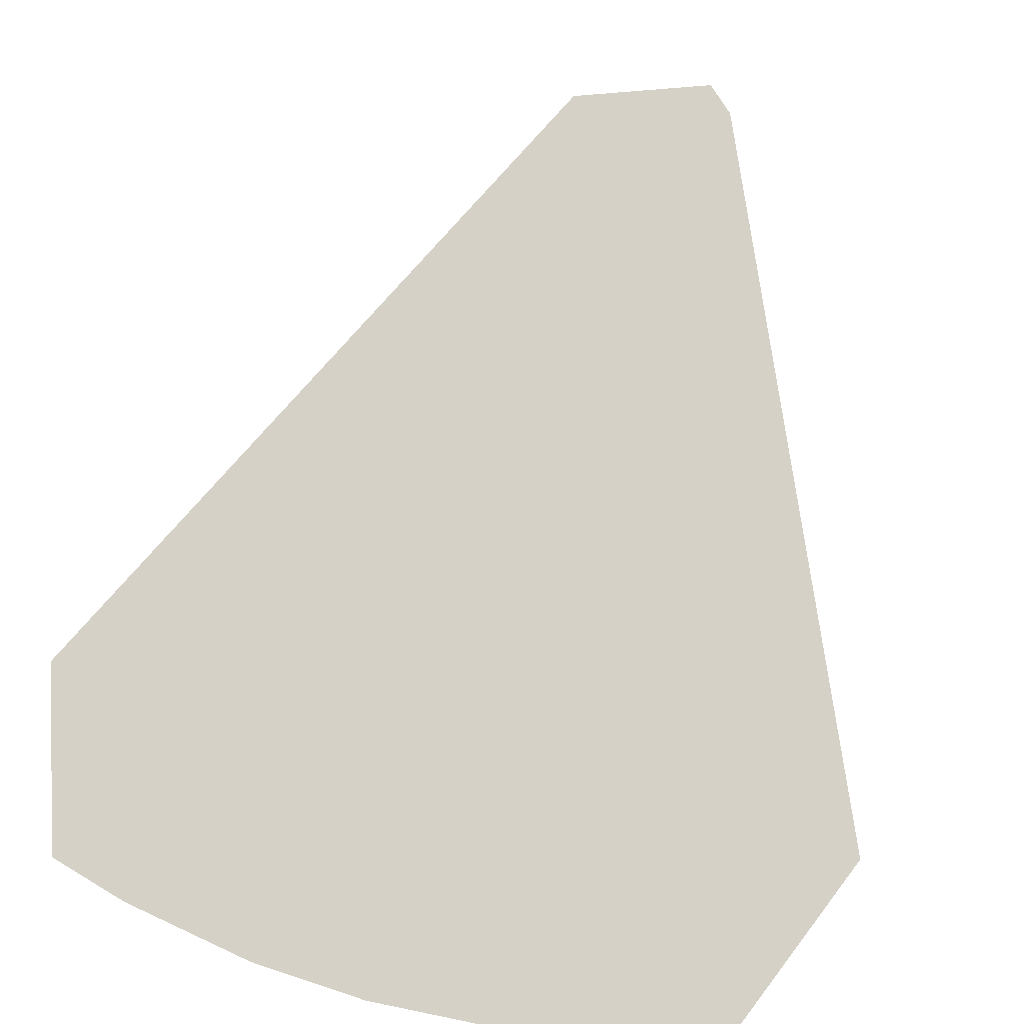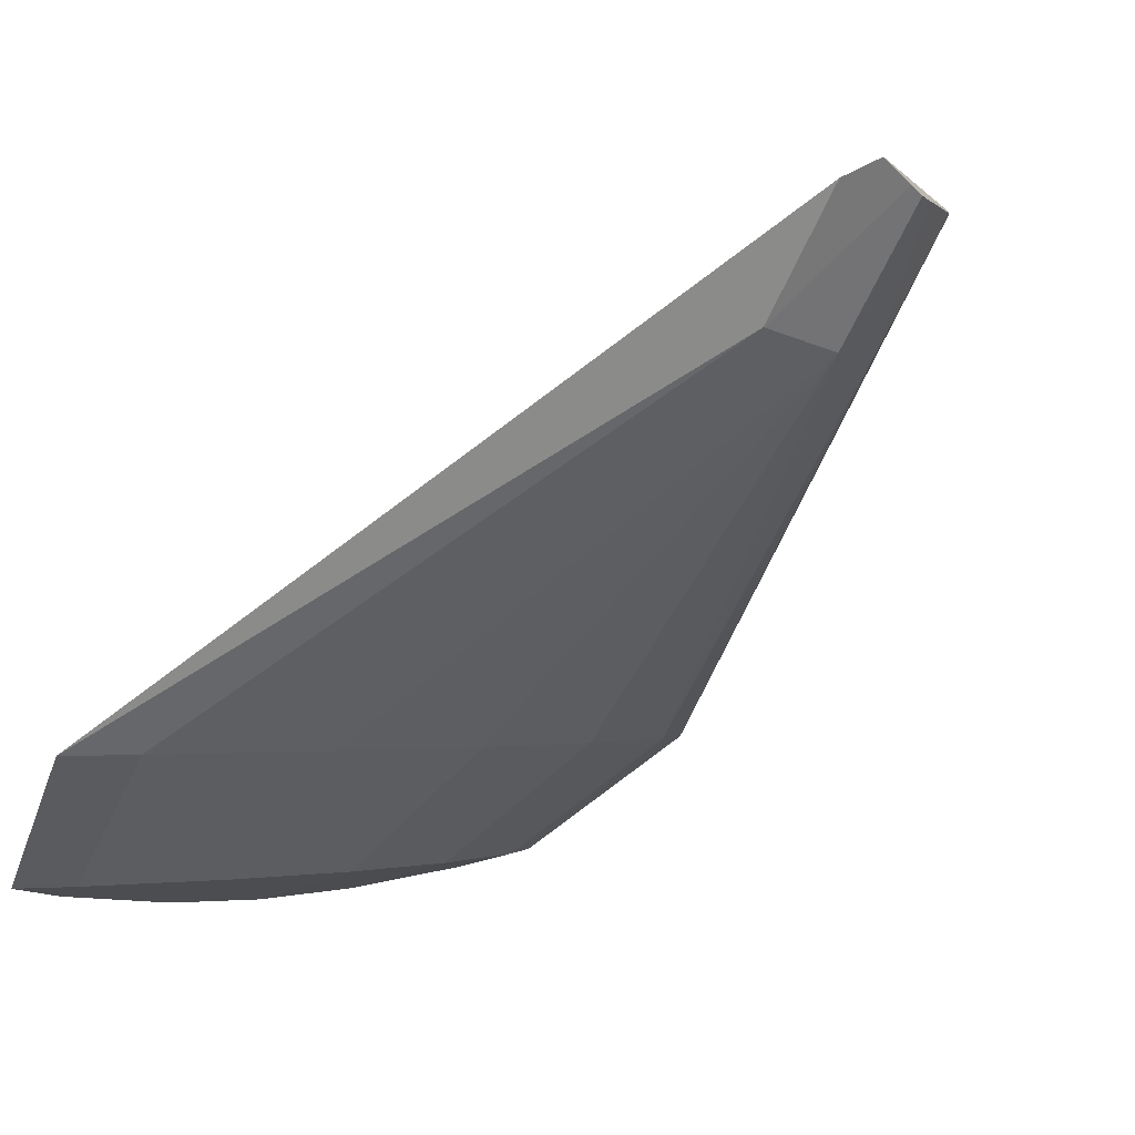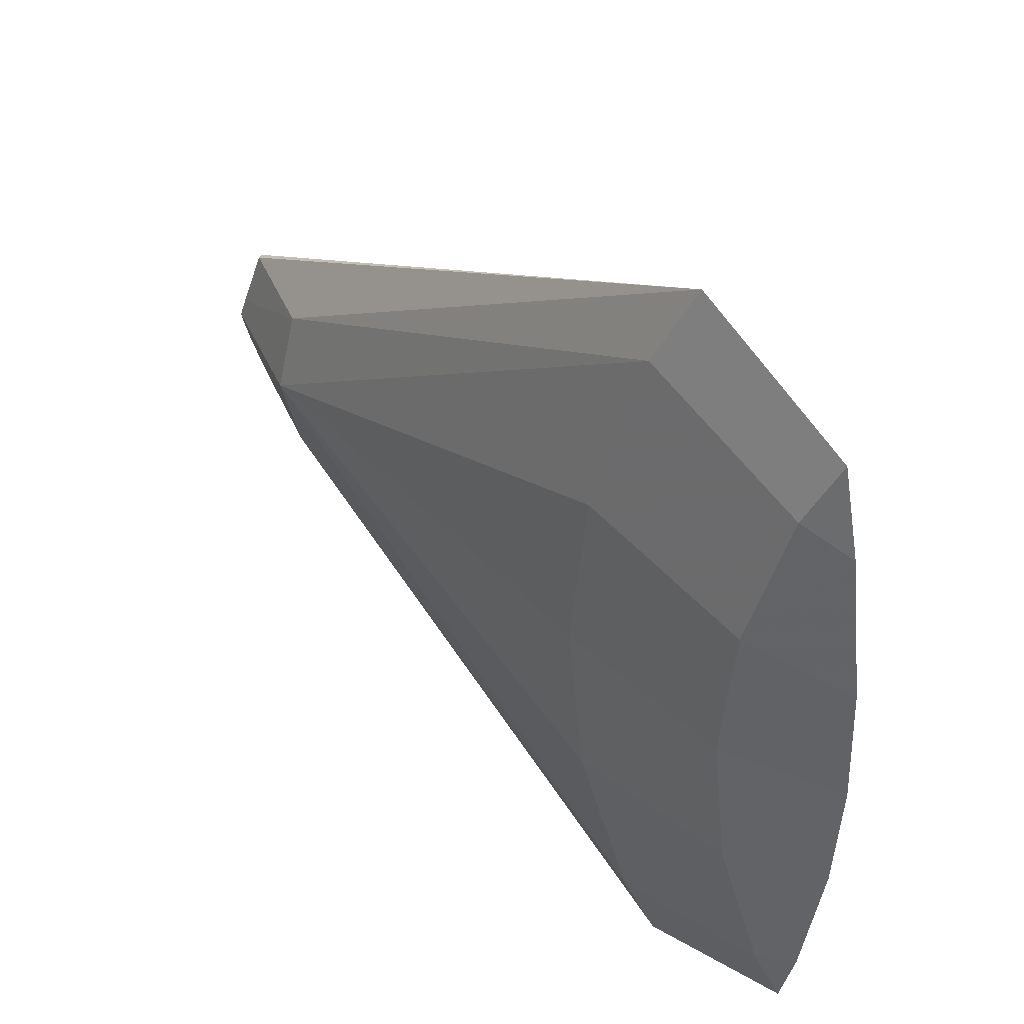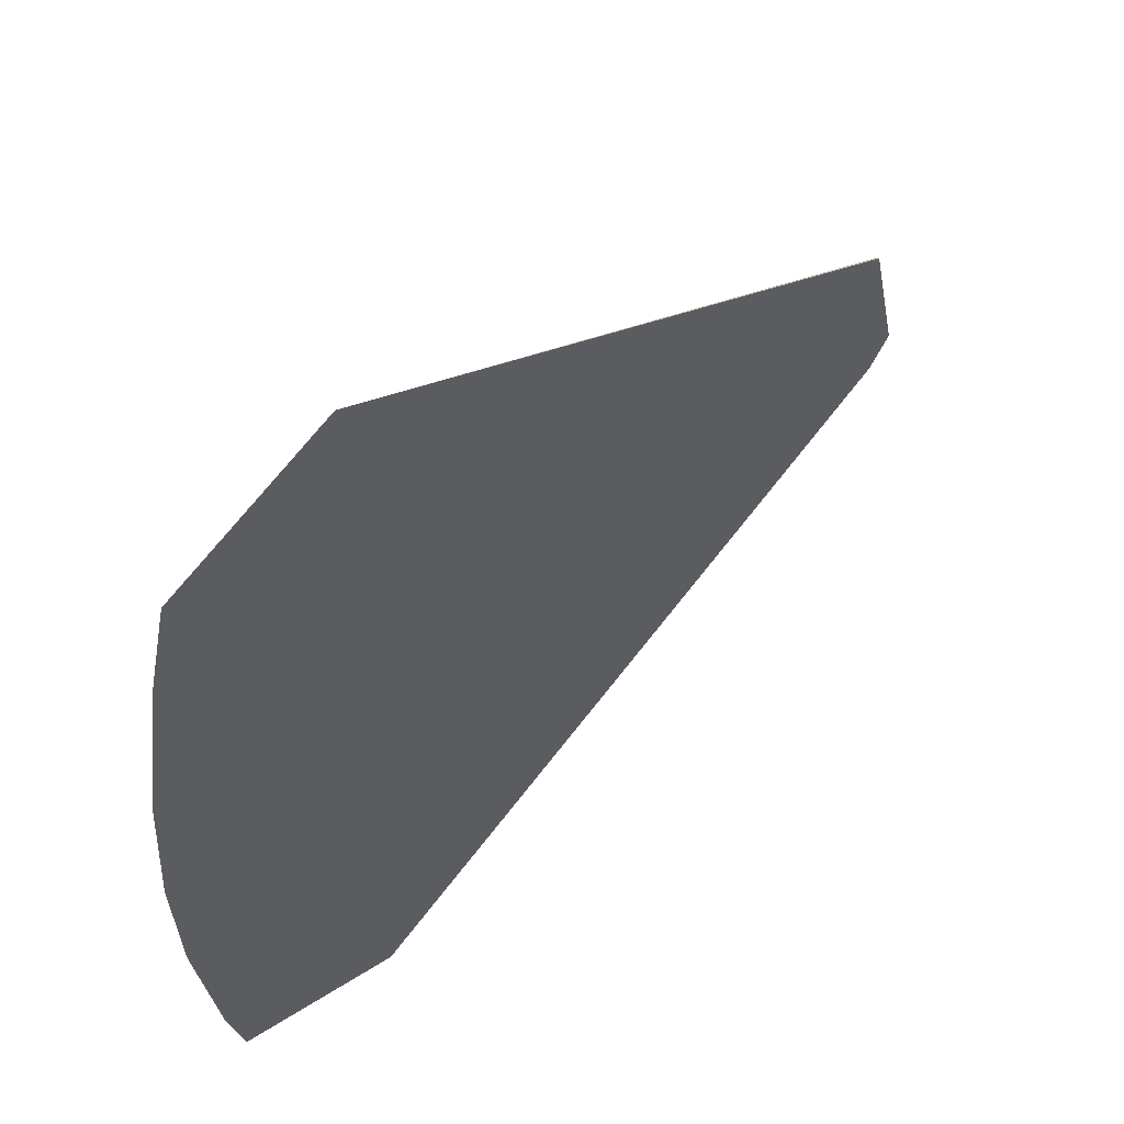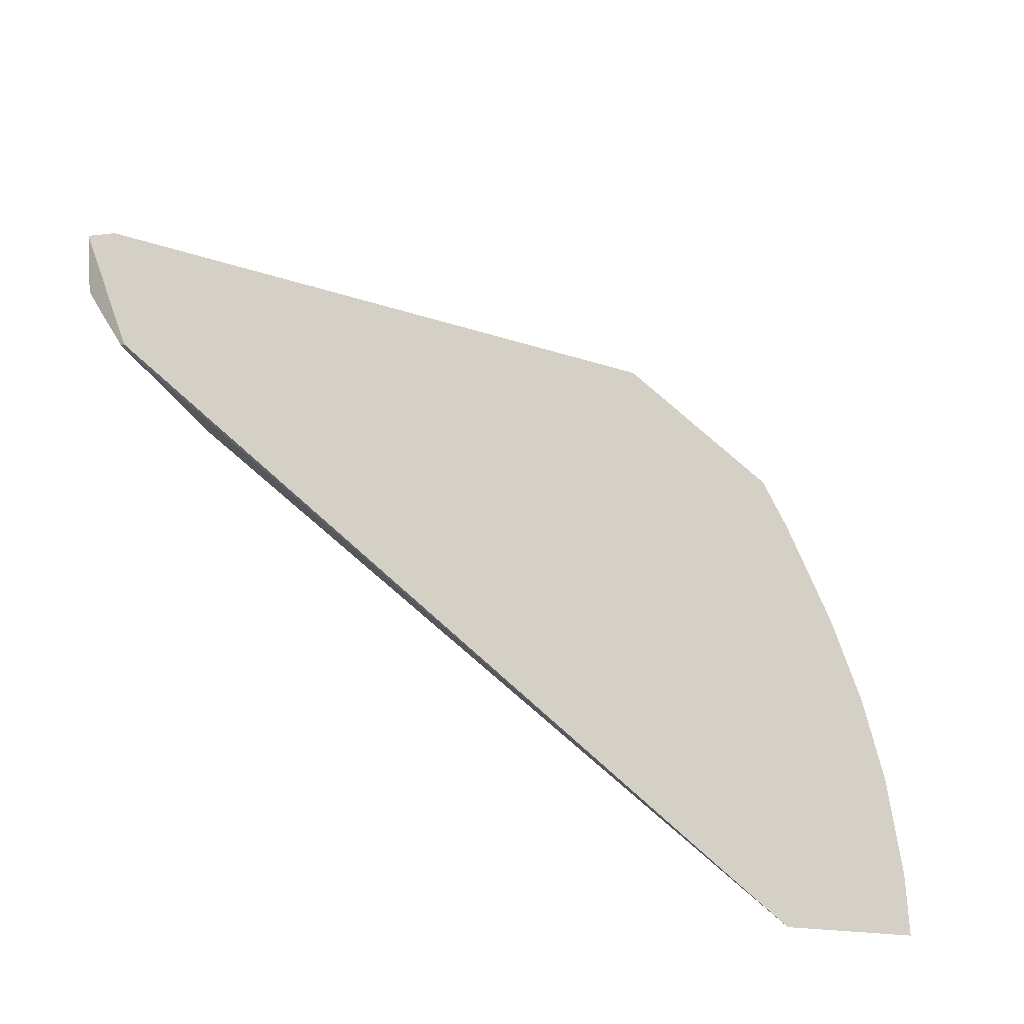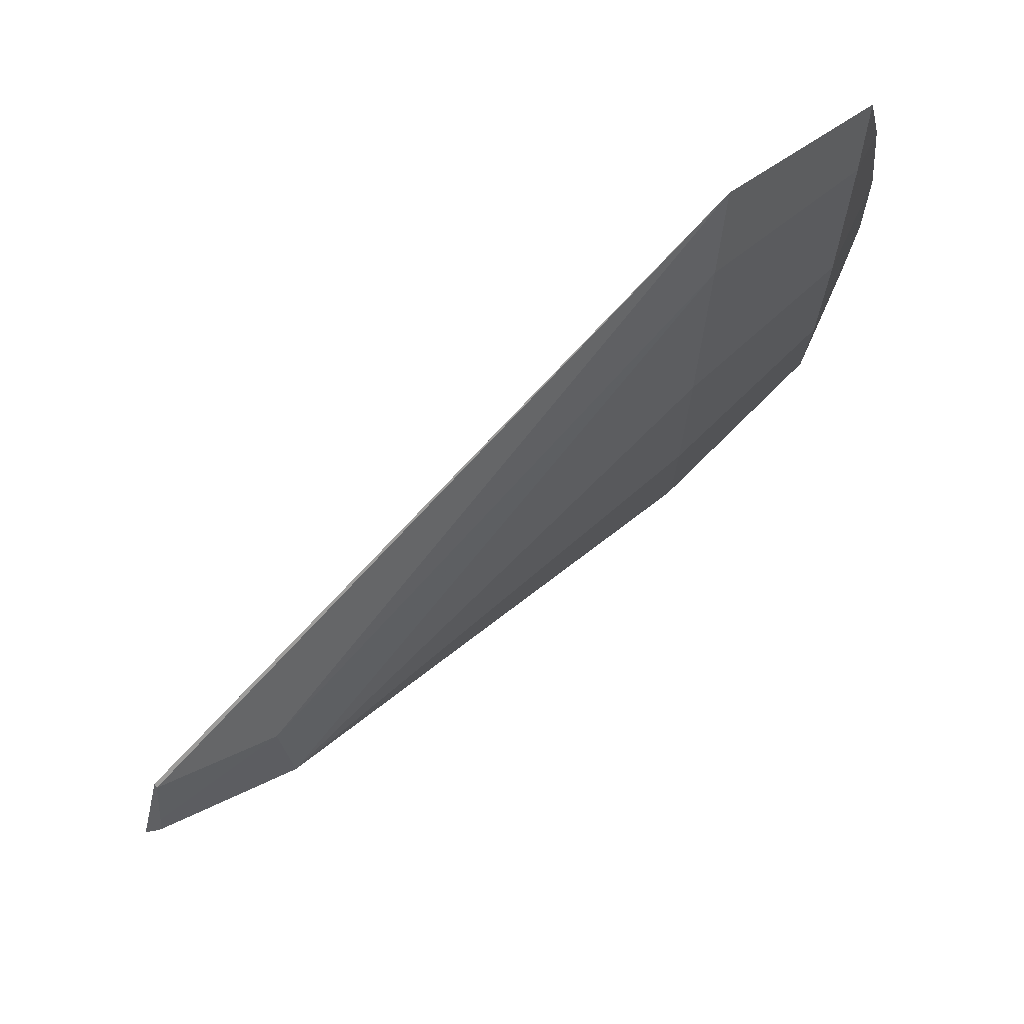
<metadata>
{"format":"obj","ext":"obj","renderer":"f3d","projection":"perspective","resolution":1024,"background":"white","views":[{"elev":31.9,"azim":112.4,"up":"+Y"},{"elev":-2.0,"azim":-139.7,"up":"+Y"},{"elev":40.3,"azim":12.3,"up":"+Z"},{"elev":51.0,"azim":94.3,"up":"+Z"},{"elev":40.2,"azim":-6.8,"up":"+Y"},{"elev":73.6,"azim":-80.2,"up":"+Z"}]}
</metadata>
<code>
v -1.328 0.02717 0
v -1.334 0.03465 0.2469
v -1.557 0.09375 0.2881
v -1.366 0.06401 0.5409
v -1.472 0.09375 0.5828
v -1.4 0.09375 0.7219
v -2.835 1.265 -0.1688
v -2.879 1.302 -0.1098
v -2.683 1.038 -0.1688
v -1.716 0.3375 -0.8335
v -1.343 0.03709 -0.2486
v -1.418 0.09375 -0.6878
v -1.387 0.06985 -0.5491
v -1.472 0.09375 -0.5828
v -1.557 0.09375 -0.2881
v -1.583 0.09375 0
v -1.917 0.3375 0
v -1.885 0.3375 0.3488
v -2.714 1.008 0
v -1.782 0.3375 0.7055
v -2.683 1.038 0.1688
v -2.881 1.253 0
v -2.881 1.267 -0.03197
v -2.825 1.25 0.1688
v -2.868 1.252 0.04093
v -1.694 0.3375 0.8749
v -2.819 1.256 0.1736
v -1.782 0.3375 -0.7055
v -1.885 0.3375 -0.3488
f 2 3 1
f 4 3 2
f 4 5 3
f 4 6 5
f 4 2 6
f 7 6 2
f 7 8 6
f 7 9 8
f 7 10 9
f 7 1 10
f 7 2 1
f 11 10 1
f 11 12 10
f 13 12 11
f 13 14 12
f 13 15 14
f 13 11 15
f 11 1 15
f 16 15 1
f 16 17 15
f 16 3 17
f 16 1 3
f 18 17 3
f 18 19 17
f 20 19 18
f 21 19 20
f 22 19 21
f 22 9 19
f 23 9 22
f 23 8 9
f 23 22 8
f 22 24 8
f 25 24 22
f 25 21 24
f 25 22 21
f 21 26 24
f 21 20 26
f 5 26 20
f 5 6 26
f 6 8 26
f 27 26 8
f 27 24 26
f 27 8 24
f 5 20 18
f 5 18 3
f 28 19 9
f 28 29 19
f 28 14 29
f 28 10 14
f 28 9 10
f 12 14 10
f 15 29 14
f 15 17 29
f 29 17 19

</code>
